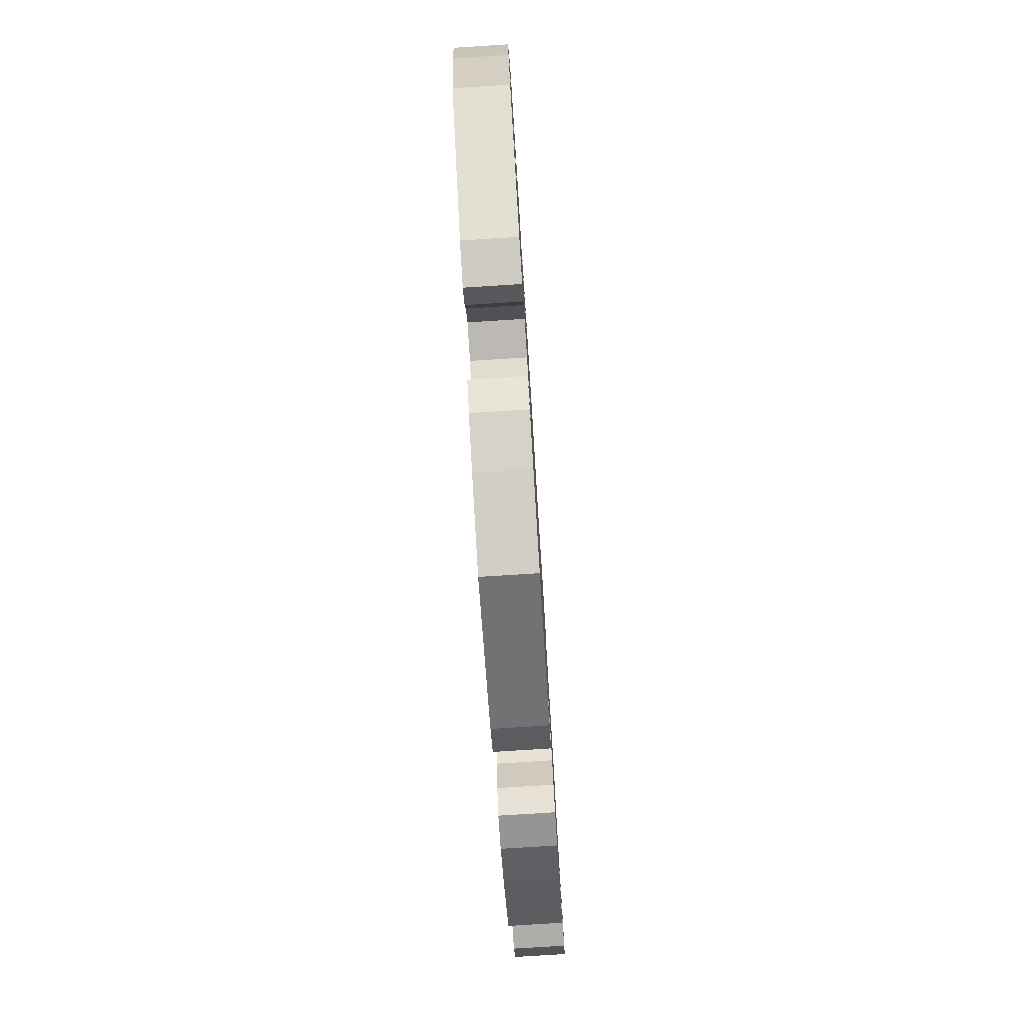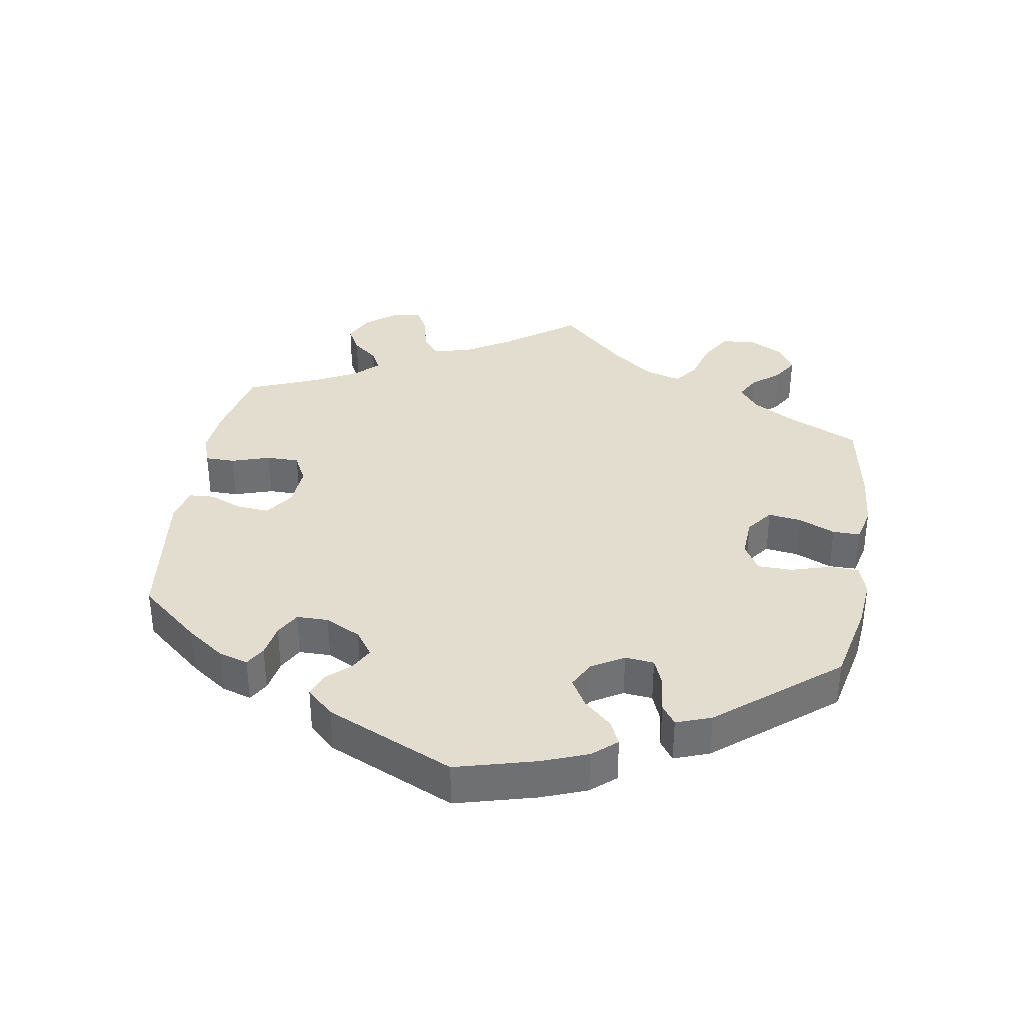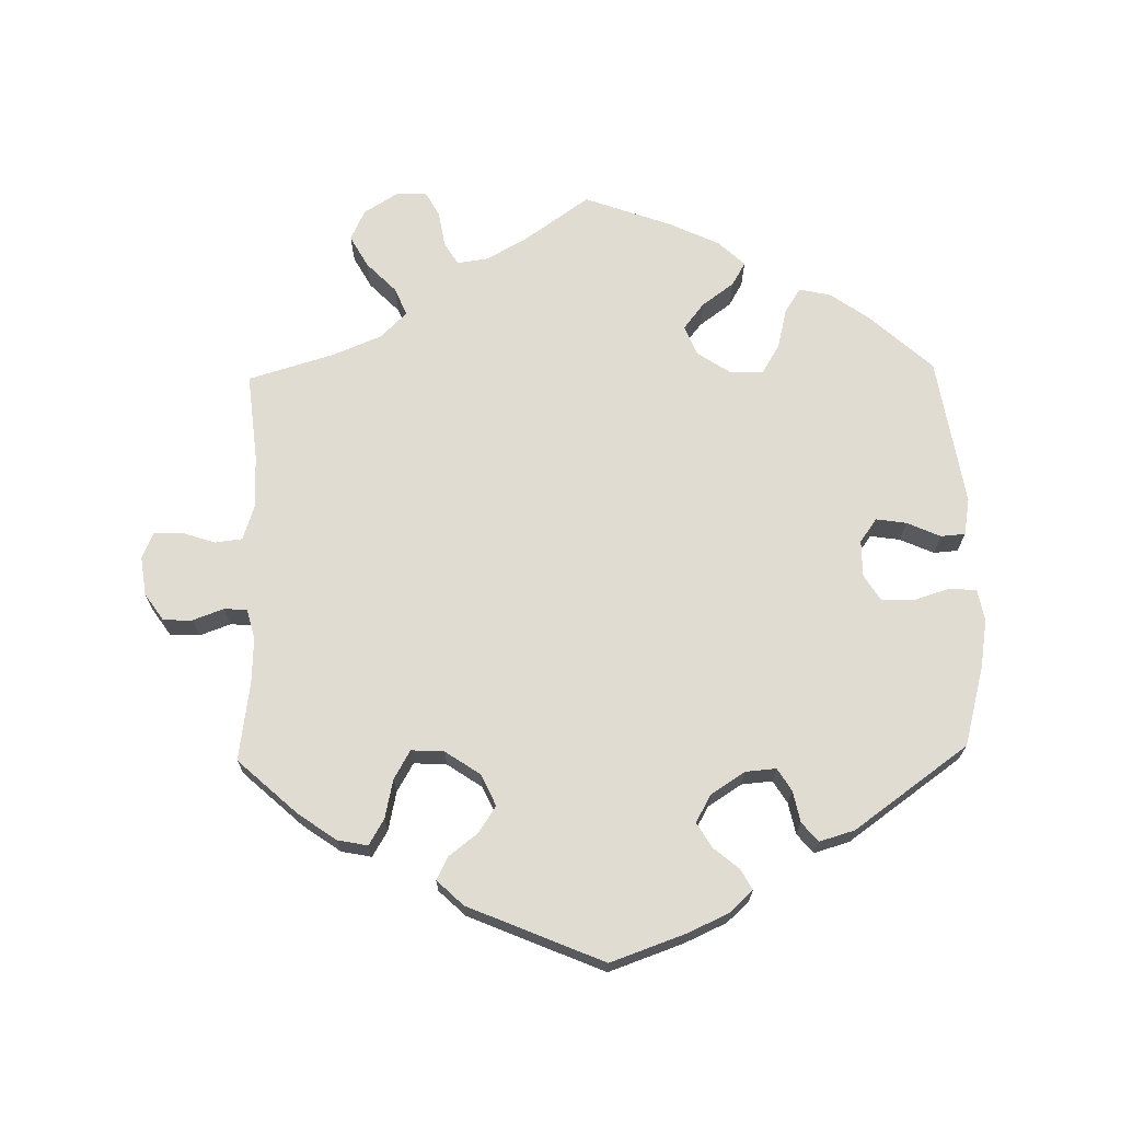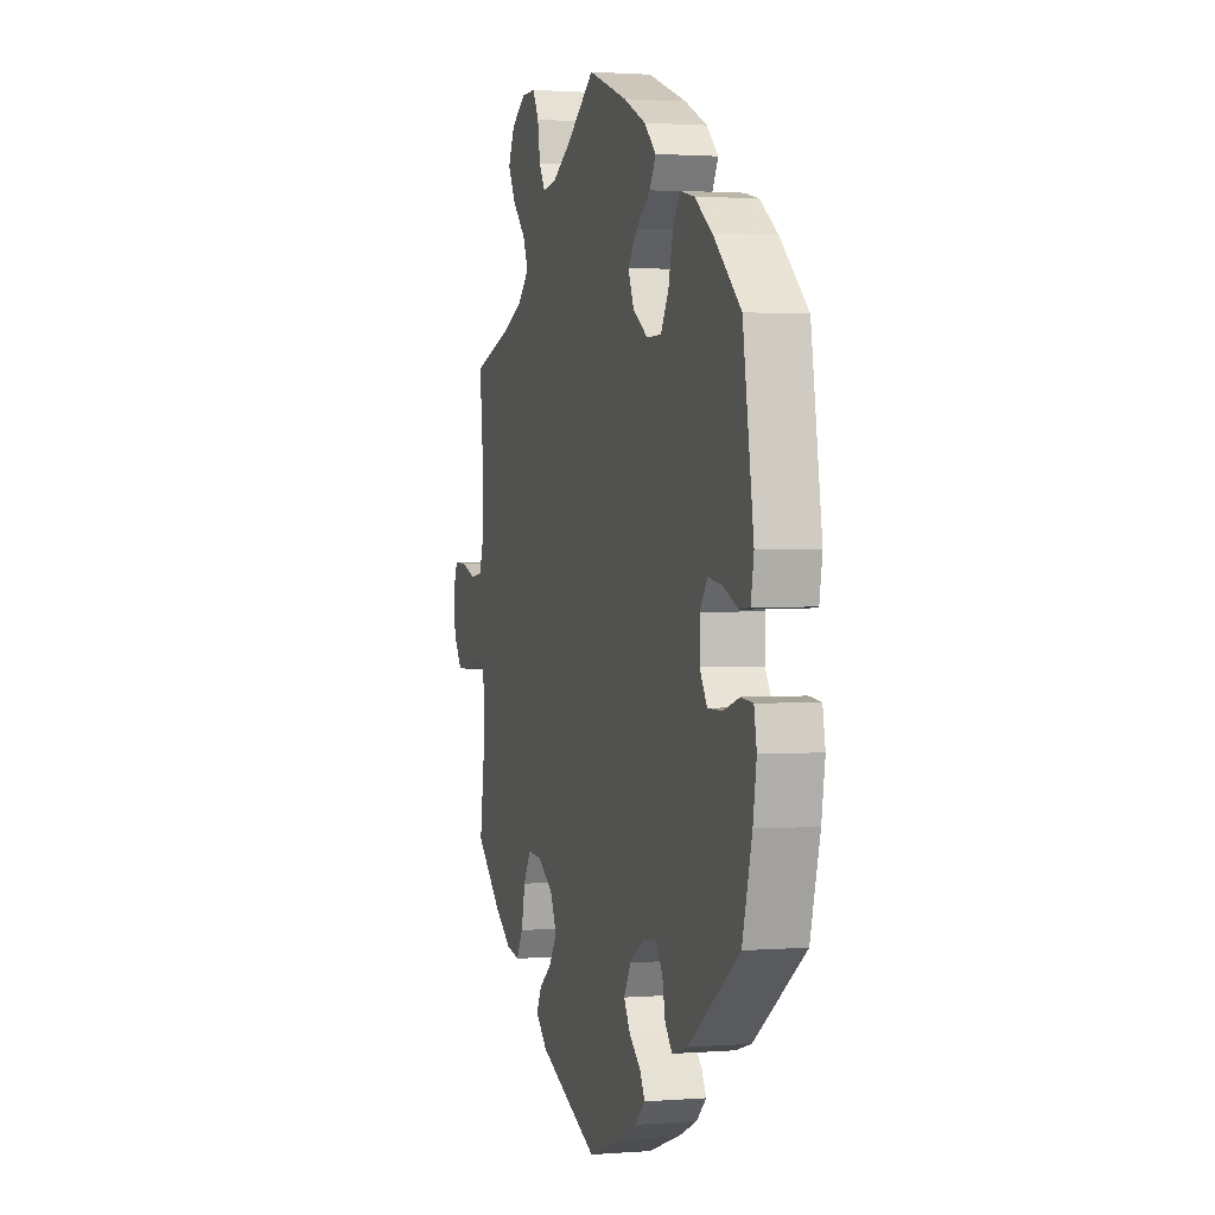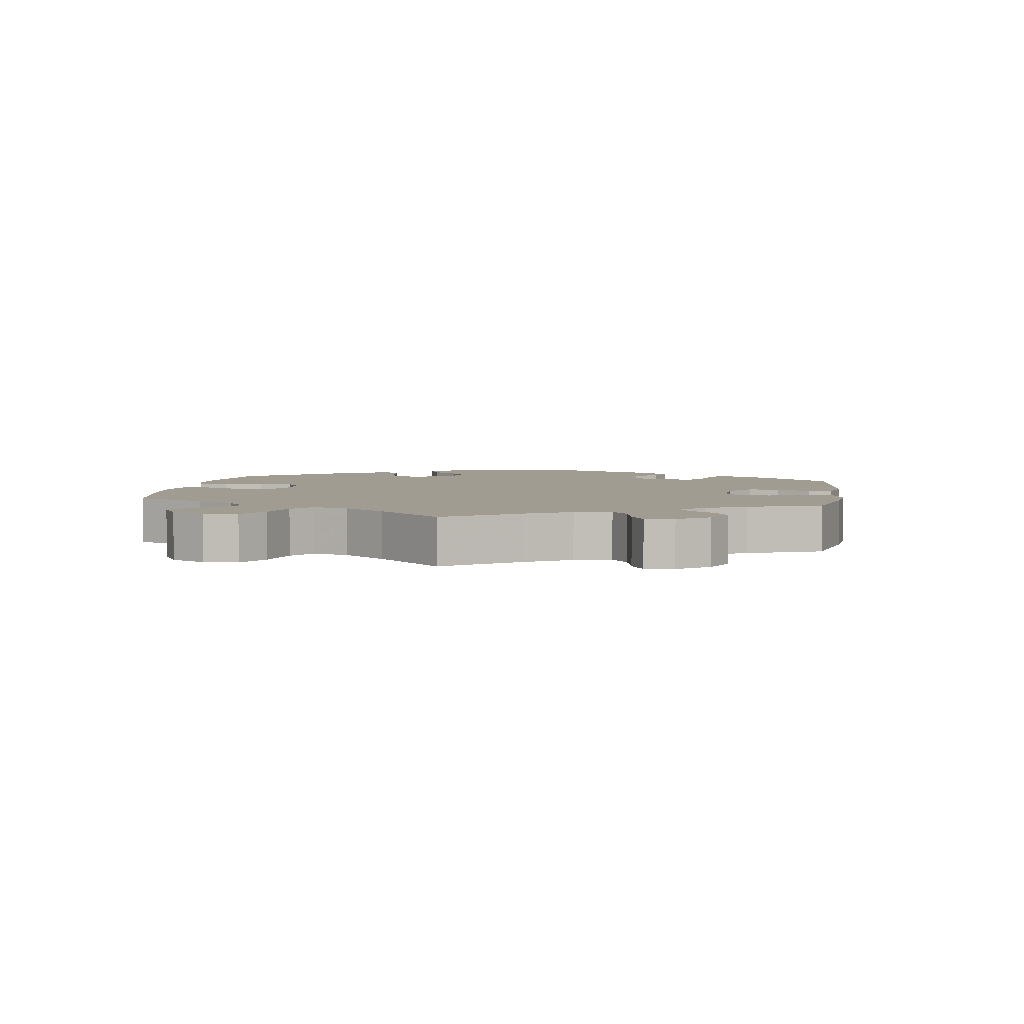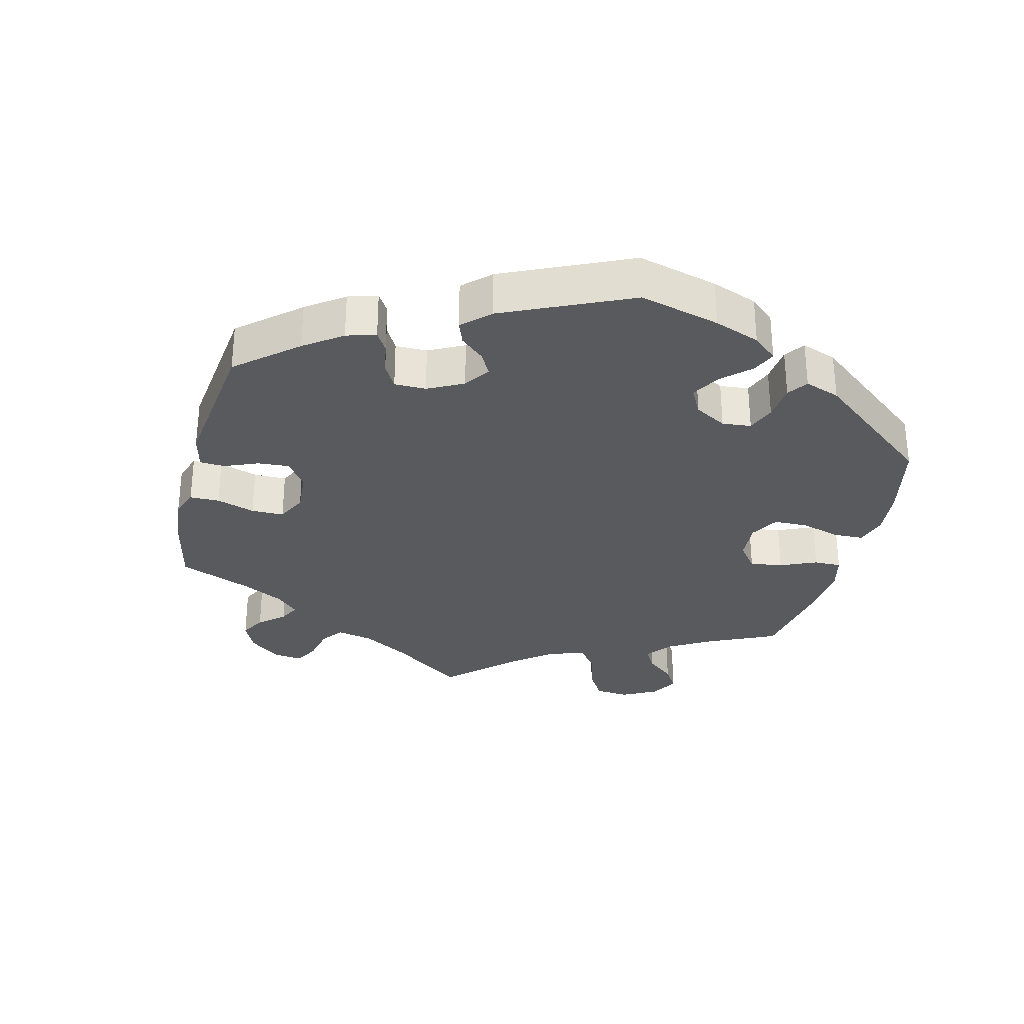
<metadata>
{"format":"obj","ext":"obj","renderer":"f3d","projection":"perspective","resolution":1024,"background":"white","views":[{"elev":-78.5,"azim":-86.4,"up":"+Z"},{"elev":35.6,"azim":-110.8,"up":"+Y"},{"elev":69.0,"azim":178.8,"up":"+Y"},{"elev":1.6,"azim":-106.1,"up":"+Z"},{"elev":4.3,"azim":68.7,"up":"+Y"},{"elev":-30.8,"azim":-134.0,"up":"+Y"}]}
</metadata>
<code>
v 0.32 0.07 -0.403
v -0.573 0.07 0.081
v 0.099 0.07 0.55
v 0.354 0.07 0.508
v 0.184 0.07 -0.427
v 0.406 0.07 0.349
v 0.232 0.07 -0.303
v -0.384 0.07 0.438
v -0.429 0.07 0.052
v 0.54 0.07 0.04
v 0.307 0.07 -0.343
v 0 0.07 -0.62
v 0.239 0.07 0.597
v 0.26 0.07 0.636
v -0.57 0.07 -0.188
v -0.335 0.07 0.449
v 0.23 0.07 0.543
v 0.161 0.07 0.515
v 0.209 0.07 0.508
v -0.296 0.07 0.35
v -0.255 0.07 -0.339
v 0.611 0.07 -0.09
v -0.269 0.07 0.305
v -0.18 0.07 0.425
v 0 0.07 0.62
v -0.113 0.07 -0.58
v -0.403 0.07 0.016
v 0.381 0.07 0.557
v -0.208 0.07 -0.343
v -0.478 0.07 -0.08
v -0.537 0.07 -0.31
v -0.21 0.07 0.535
v 0.447 0.07 -0.392
v 0.157 0.07 -0.387
v 0.245 0.07 -0.495
v -0.311 0.07 0.411
v 0.331 0.07 0.38
v 0.523 0.07 0.175
v 0.179 0.07 -0.339
v 0.655 0.07 -0.089
v -0.537 0.07 0.31
v -0.133 0.07 -0.418
v -0.149 0.07 0.385
v 0.282 0.07 -0.3
v -0.229 0.07 0.461
v -0.563 0.07 0.025
v 0.633 0.07 0.052
v 0.529 0.07 -0.075
v -0.444 0.07 0.395
v 0.522 0.07 0.094
v 0.581 0.07 0.035
v 0.537 0.07 -0.31
v -0.573 0.07 -0.067
v 0.228 0.07 -0.461
v -0.194 0.07 -0.488
v 0.389 0.07 -0.433
v 0.291 0.07 0.419
v 0.308 0.07 0.636
v 0.684 0.07 -0.047
v -0.134 0.07 0.571
v -0.155 0.07 -0.455
v -0.157 0.07 -0.376
v 0.537 0.07 0.31
v -0.533 0.07 -0.063
v -0.364 0.07 -0.434
v 0.692 0.07 0.012
v 0.359 0.07 0.604
v -0.177 0.07 -0.551
v -0.211 0.07 -0.519
v 0.675 0.07 0.053
v -0.475 0.07 0.045
v -0.286 0.07 -0.421
v 0.52 0.07 -0.191
v -0.219 0.07 0.305
v -0.31 0.07 -0.45
v 0.517 0.07 -0.121
v 0.343 0.07 -0.442
v -0.526 0.07 0.022
v 0.205 0.07 -0.533
v -0.582 0.07 -0.115
v -0.168 0.07 0.339
v 0.564 0.07 -0.073
v 0.309 0.07 0.462
v -0.428 0.07 -0.08
v -0.403 0.07 -0.04
v -0.25 0.07 0.497
v -0.276 0.07 -0.373
v 0.32 -0 -0.403
v -0.573 -0 0.081
v 0.099 -0 0.55
v 0.354 -0 0.508
v 0.184 -0 -0.427
v 0.406 -0 0.349
v 0.232 -0 -0.303
v -0.384 -0 0.438
v -0.429 -0 0.052
v 0.54 -0 0.04
v 0.307 -0 -0.343
v 0 -0 -0.62
v 0.239 -0 0.597
v 0.26 -0 0.636
v -0.57 -0 -0.188
v -0.335 -0 0.449
v 0.23 -0 0.543
v 0.161 -0 0.515
v 0.209 -0 0.508
v -0.296 -0 0.35
v -0.255 -0 -0.339
v 0.611 -0 -0.09
v -0.269 -0 0.305
v -0.18 -0 0.425
v 0 -0 0.62
v -0.113 -0 -0.58
v -0.403 -0 0.016
v 0.381 -0 0.557
v -0.208 -0 -0.343
v -0.478 -0 -0.08
v -0.537 -0 -0.31
v -0.21 -0 0.535
v 0.447 -0 -0.392
v 0.157 -0 -0.387
v 0.245 -0 -0.495
v -0.311 -0 0.411
v 0.331 -0 0.38
v 0.523 -0 0.175
v 0.179 -0 -0.339
v 0.655 -0 -0.089
v -0.537 -0 0.31
v -0.133 -0 -0.418
v -0.149 -0 0.385
v 0.282 -0 -0.3
v -0.229 -0 0.461
v -0.563 -0 0.025
v 0.633 -0 0.052
v 0.529 -0 -0.075
v -0.444 -0 0.395
v 0.522 -0 0.094
v 0.581 -0 0.035
v 0.537 -0 -0.31
v -0.573 -0 -0.067
v 0.228 -0 -0.461
v -0.194 -0 -0.488
v 0.389 -0 -0.433
v 0.291 -0 0.419
v 0.308 -0 0.636
v 0.684 -0 -0.047
v -0.134 -0 0.571
v -0.155 -0 -0.455
v -0.157 -0 -0.376
v 0.537 -0 0.31
v -0.533 -0 -0.063
v -0.364 -0 -0.434
v 0.692 -0 0.012
v 0.359 -0 0.604
v -0.177 -0 -0.551
v -0.211 -0 -0.519
v 0.675 -0 0.053
v -0.475 -0 0.045
v -0.286 -0 -0.421
v 0.52 -0 -0.191
v -0.219 -0 0.305
v -0.31 -0 -0.45
v 0.517 -0 -0.121
v 0.343 -0 -0.442
v -0.526 -0 0.022
v 0.205 -0 -0.533
v -0.582 -0 -0.115
v -0.168 -0 0.339
v 0.564 -0 -0.073
v 0.309 -0 0.462
v -0.428 -0 -0.08
v -0.403 -0 -0.04
v -0.25 -0 0.497
v -0.276 -0 -0.373
f 87 72 75 65
f 21 87 65 31
f 29 21 31 15
f 68 69 55 61
f 68 61 42
f 26 68 42
f 12 26 42
f 79 12 42 62
f 5 54 35 79
f 34 5 79 62
f 56 77 1 11
f 56 11 44
f 73 52 33 56
f 76 73 56 44
f 48 76 44 7
f 59 40 22 82
f 59 82 48
f 66 59 48
f 51 47 70 66
f 10 51 66 48
f 50 10 48 7
f 6 63 38
f 37 6 38 50
f 57 37 50 7
f 67 28 4 83
f 67 83 57
f 58 67 57
f 17 13 14 58
f 19 17 58 57
f 18 19 57 7
f 32 60 25 3
f 24 45 86 32
f 43 24 32 3
f 81 43 3 18
f 8 16 36 20
f 8 20 23
f 49 8 23
f 41 49 23
f 2 41 23
f 71 78 46 2
f 9 71 2 23
f 27 9 23 74
f 80 53 64 30
f 29 15 80 30
f 29 30 84
f 39 34 62 29
f 39 29 84 85
f 81 18 7 39
f 74 81 39
f 85 27 74 39
f 152 162 159 174
f 118 152 174 108
f 102 118 108 116
f 148 142 156 155
f 129 148 155
f 129 155 113
f 129 113 99
f 149 129 99 166
f 166 122 141 92
f 149 166 92 121
f 98 88 164 143
f 131 98 143
f 143 120 139 160
f 131 143 160 163
f 94 131 163 135
f 169 109 127 146
f 135 169 146
f 135 146 153
f 153 157 134 138
f 135 153 138 97
f 94 135 97 137
f 125 150 93
f 137 125 93 124
f 94 137 124 144
f 170 91 115 154
f 144 170 154
f 144 154 145
f 145 101 100 104
f 144 145 104 106
f 94 144 106 105
f 90 112 147 119
f 119 173 132 111
f 90 119 111 130
f 105 90 130 168
f 107 123 103 95
f 110 107 95
f 110 95 136
f 110 136 128
f 110 128 89
f 89 133 165 158
f 110 89 158 96
f 161 110 96 114
f 117 151 140 167
f 117 167 102 116
f 171 117 116
f 116 149 121 126
f 172 171 116 126
f 126 94 105 168
f 126 168 161
f 126 161 114 172
f 15 102 167 80
f 80 167 140 53
f 53 140 151 64
f 64 151 117 30
f 30 117 171 84
f 84 171 172 85
f 85 172 114 27
f 27 114 96 9
f 9 96 158 71
f 71 158 165 78
f 78 165 133 46
f 46 133 89 2
f 2 89 128 41
f 41 128 136 49
f 49 136 95 8
f 8 95 103 16
f 16 103 123 36
f 36 123 107 20
f 20 107 110 23
f 23 110 161 74
f 74 161 168 81
f 81 168 130 43
f 43 130 111 24
f 24 111 132 45
f 45 132 173 86
f 86 173 119 32
f 32 119 147 60
f 60 147 112 25
f 25 112 90 3
f 3 90 105 18
f 18 105 106 19
f 19 106 104 17
f 17 104 100 13
f 13 100 101 14
f 14 101 145 58
f 58 145 154 67
f 67 154 115 28
f 28 115 91 4
f 4 91 170 83
f 83 170 144 57
f 57 144 124 37
f 37 124 93 6
f 6 93 150 63
f 63 150 125 38
f 38 125 137 50
f 50 137 97 10
f 10 97 138 51
f 51 138 134 47
f 47 134 157 70
f 70 157 153 66
f 66 153 146 59
f 59 146 127 40
f 40 127 109 22
f 22 109 169 82
f 82 169 135 48
f 48 135 163 76
f 76 163 160 73
f 73 160 139 52
f 52 139 120 33
f 33 120 143 56
f 56 143 164 77
f 77 164 88 1
f 1 88 98 11
f 11 98 131 44
f 44 131 94 7
f 7 94 126 39
f 39 126 121 34
f 34 121 92 5
f 5 92 141 54
f 54 141 122 35
f 35 122 166 79
f 79 166 99 12
f 12 99 113 26
f 26 113 155 68
f 68 155 156 69
f 69 156 142 55
f 55 142 148 61
f 61 148 129 42
f 42 129 149 62
f 62 149 116 29
f 29 116 108 21
f 21 108 174 87
f 87 174 159 72
f 72 159 162 75
f 75 162 152 65
f 65 152 118 31
f 31 118 102 15

</code>
